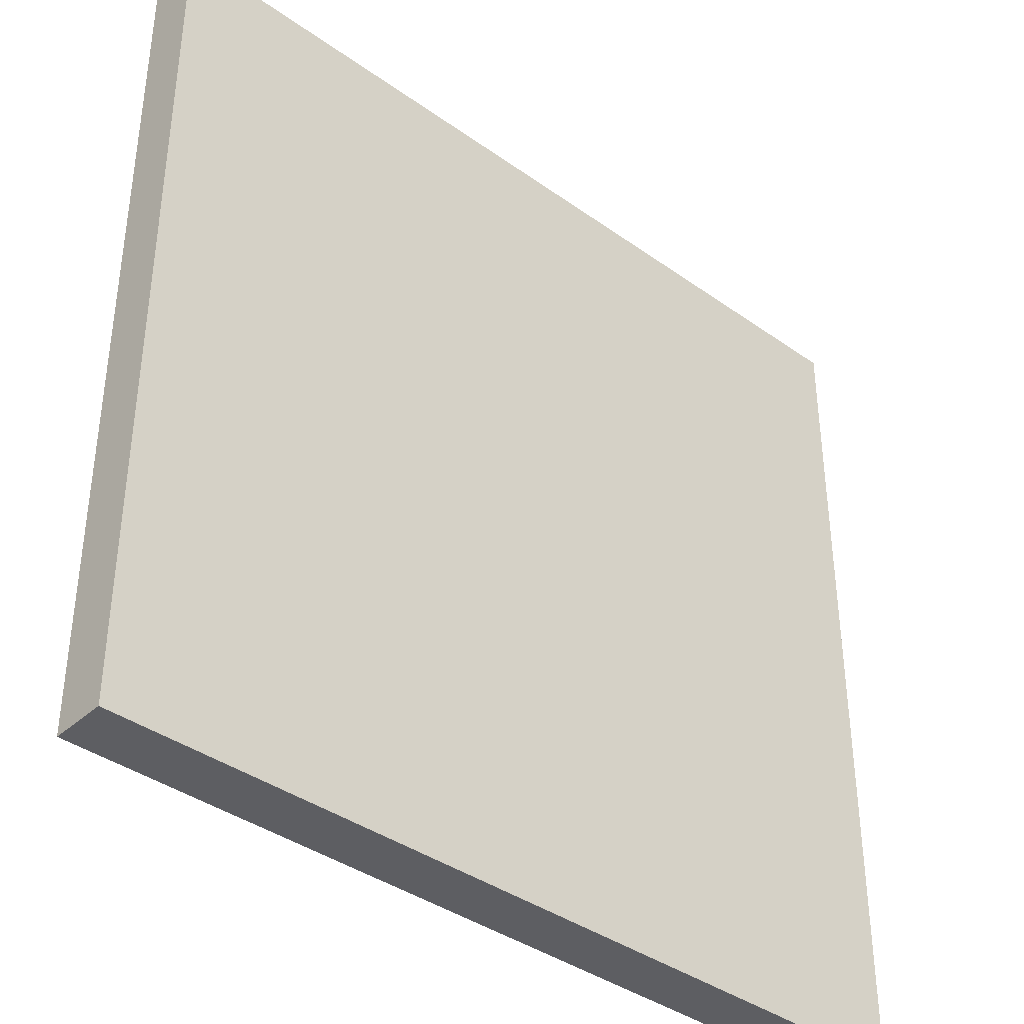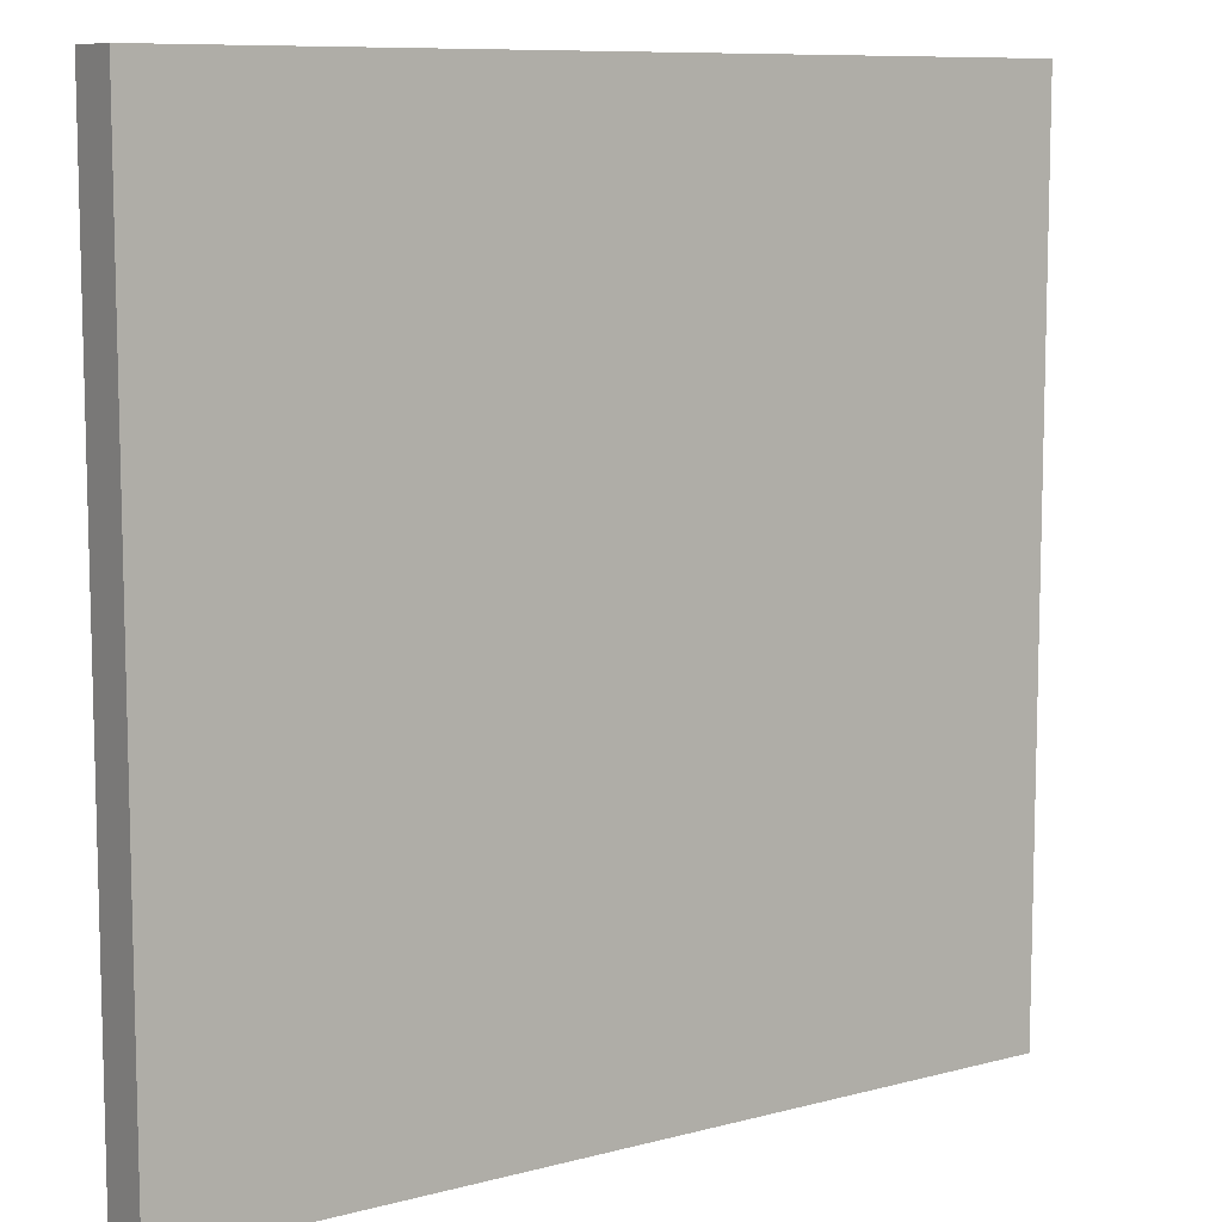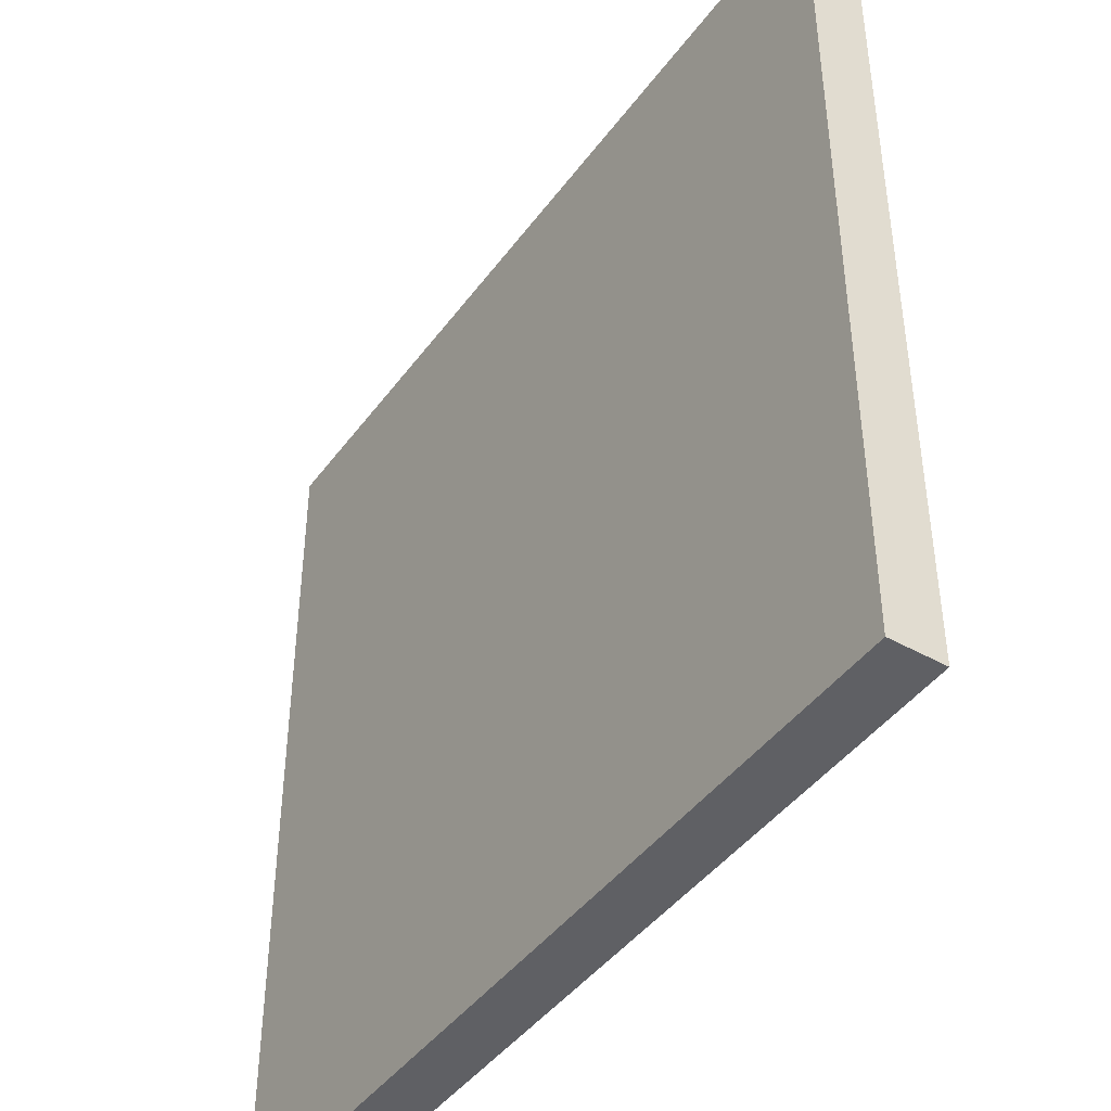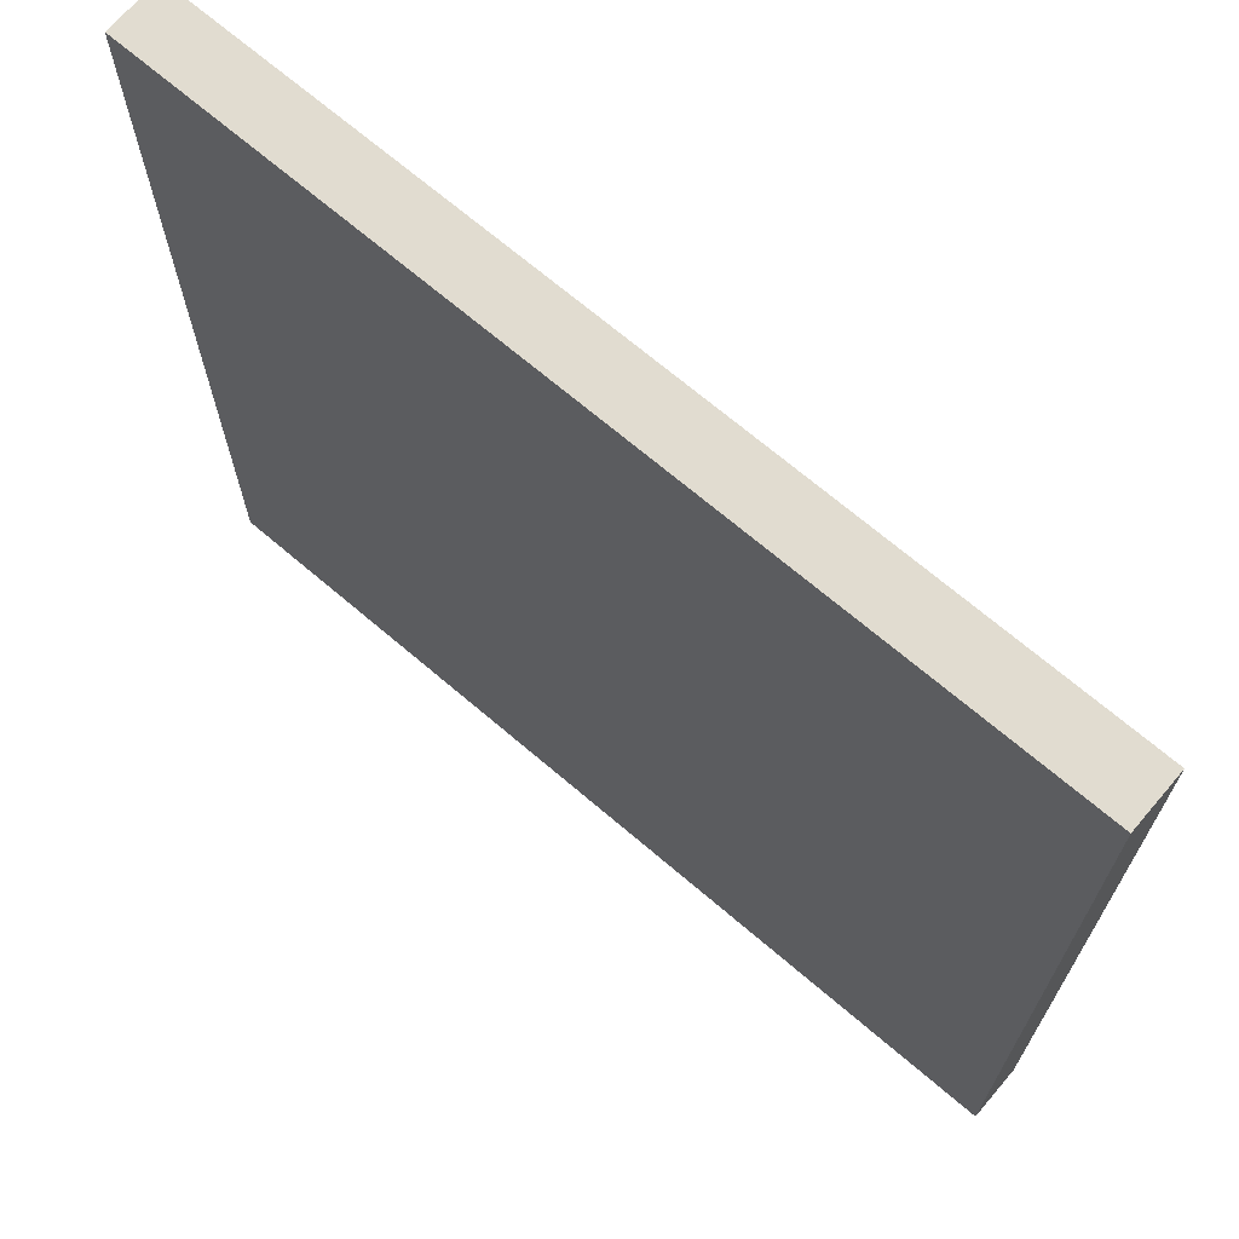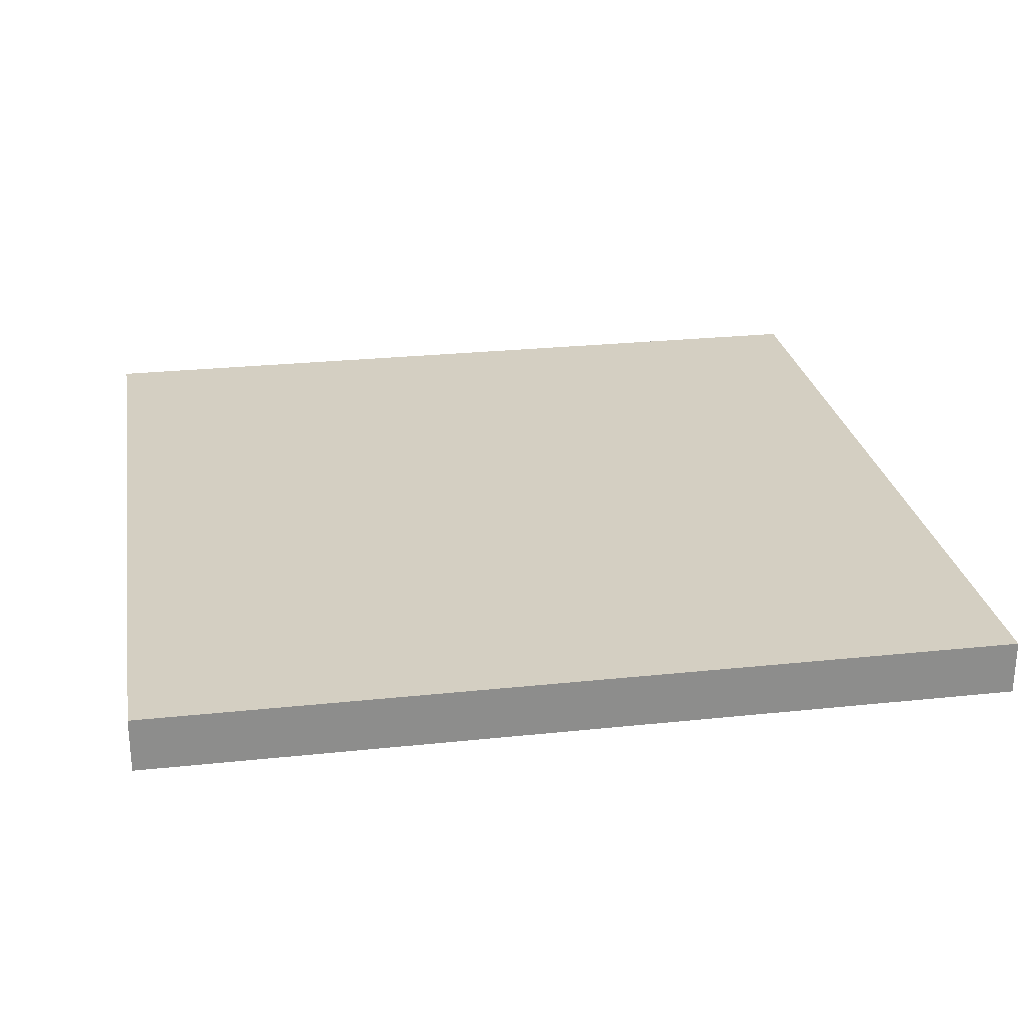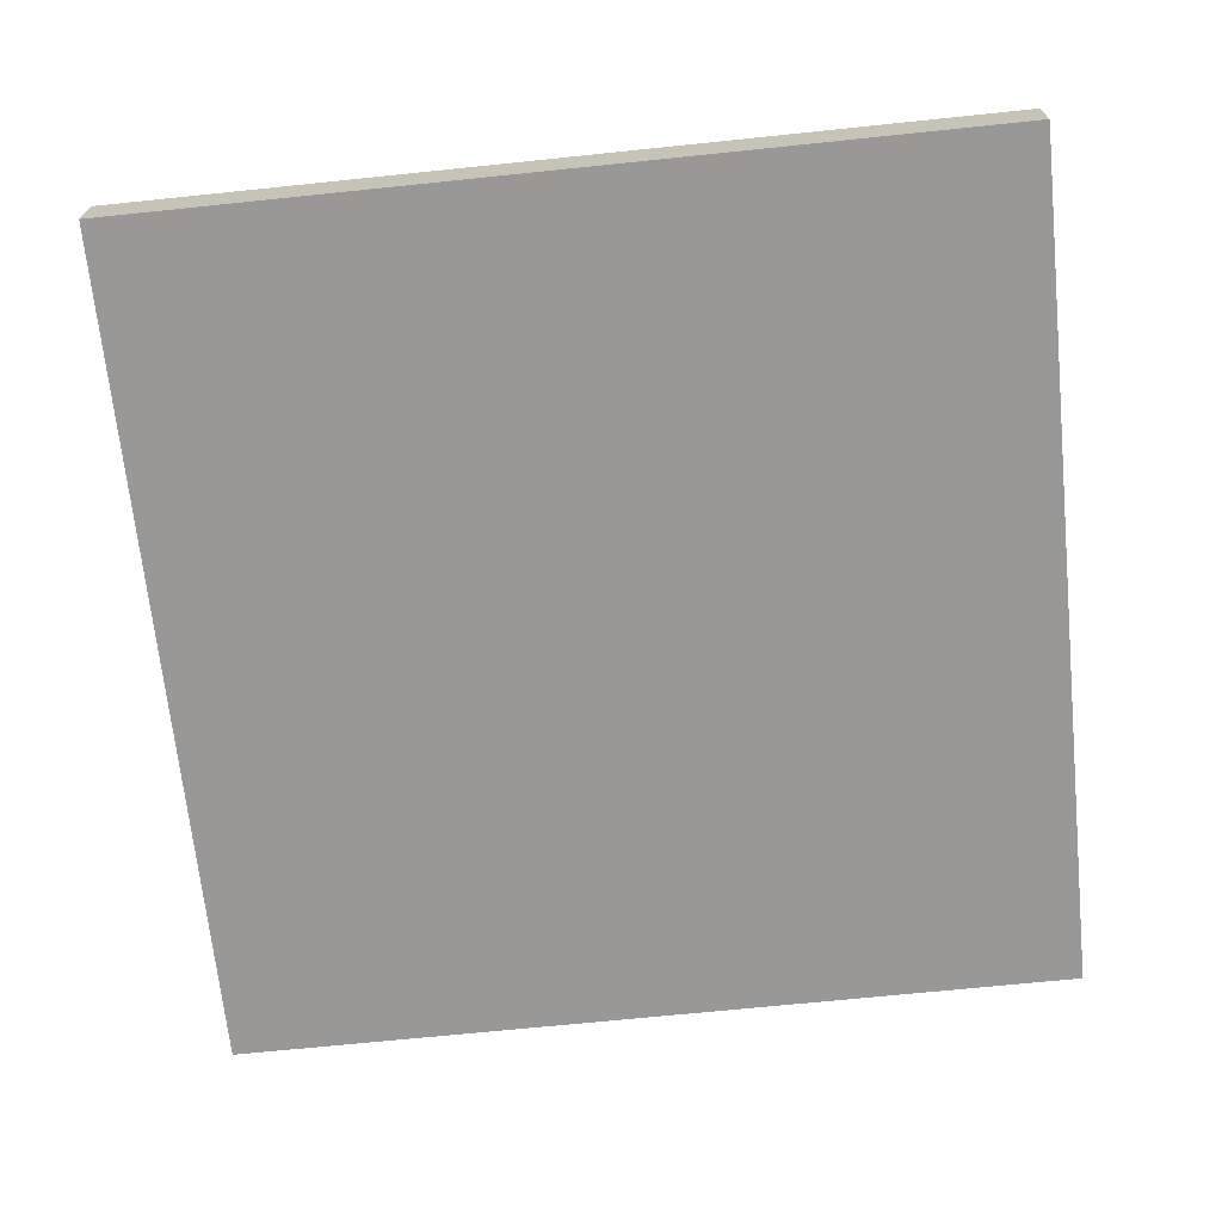
<metadata>
{"format":"obj","ext":"obj","renderer":"f3d","projection":"perspective","resolution":1024,"background":"white","views":[{"elev":-38.9,"azim":138.2,"up":"+Z"},{"elev":9.2,"azim":145.0,"up":"+Z"},{"elev":-43.7,"azim":56.4,"up":"+Z"},{"elev":69.4,"azim":40.5,"up":"+Z"},{"elev":25.8,"azim":170.4,"up":"+Y"},{"elev":-68.7,"azim":-84.1,"up":"+Y"}]}
</metadata>
<code>
o Curve.172_Curve.775
v -0.3125 -0.01969 -0.3124
v 0.3125 -0.01969 -0.3124
v 0.3125 -0.01969 0.3124
v -0.3125 -0.01969 0.3124
v -0.3125 0.01969 -0.3124
v -0.3125 0.01969 0.3124
v 0.3125 0.01969 -0.3124
v 0.3125 0.01969 0.3124
f 7 5 6 8
f 1 4 6 5
f 2 3 4 1
f 4 3 8 6
f 3 2 7 8
f 2 1 5 7

</code>
